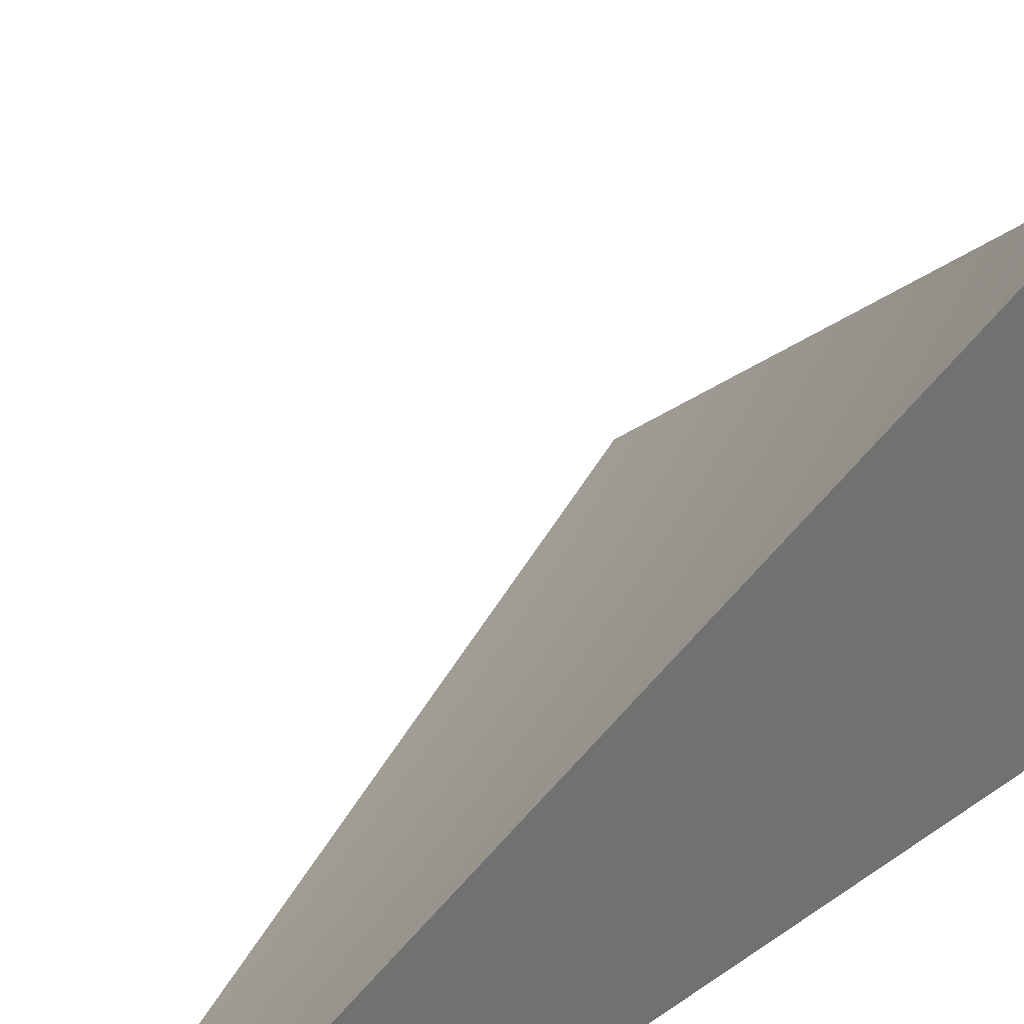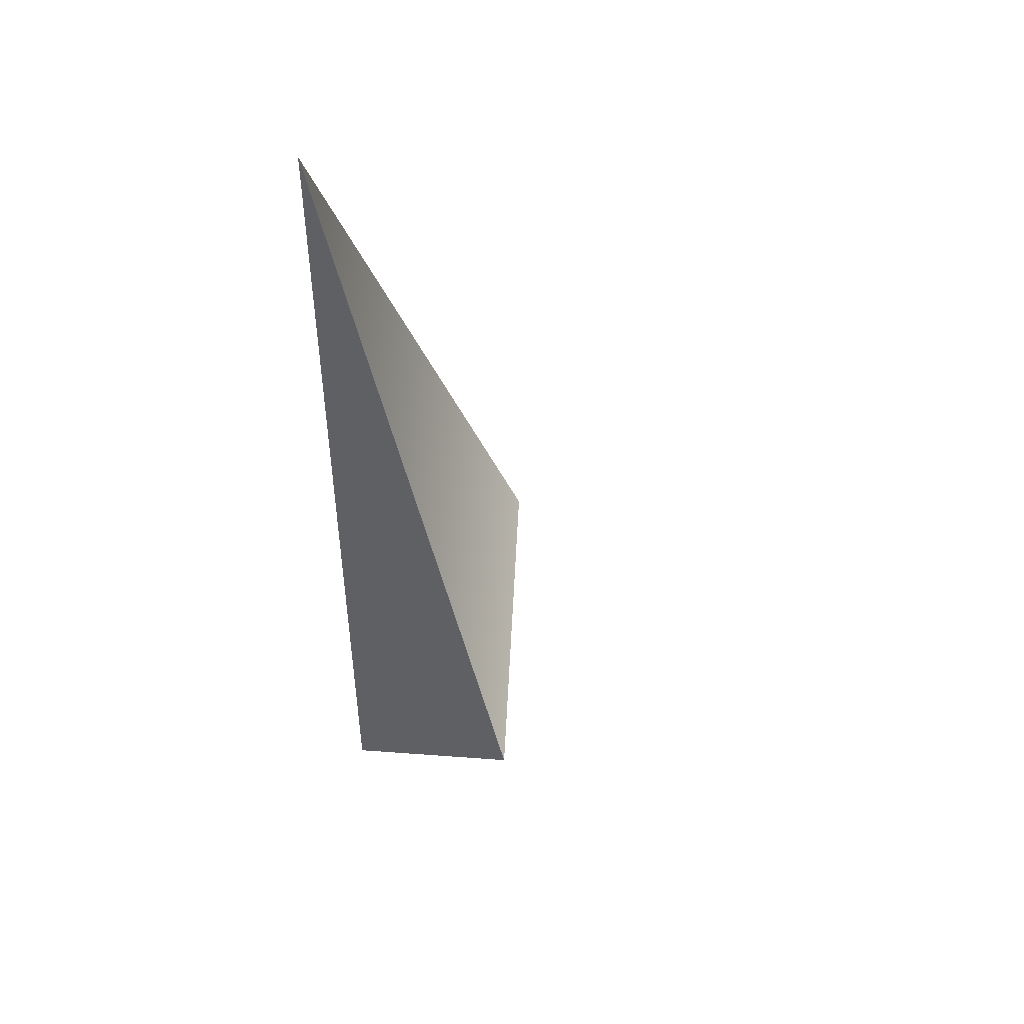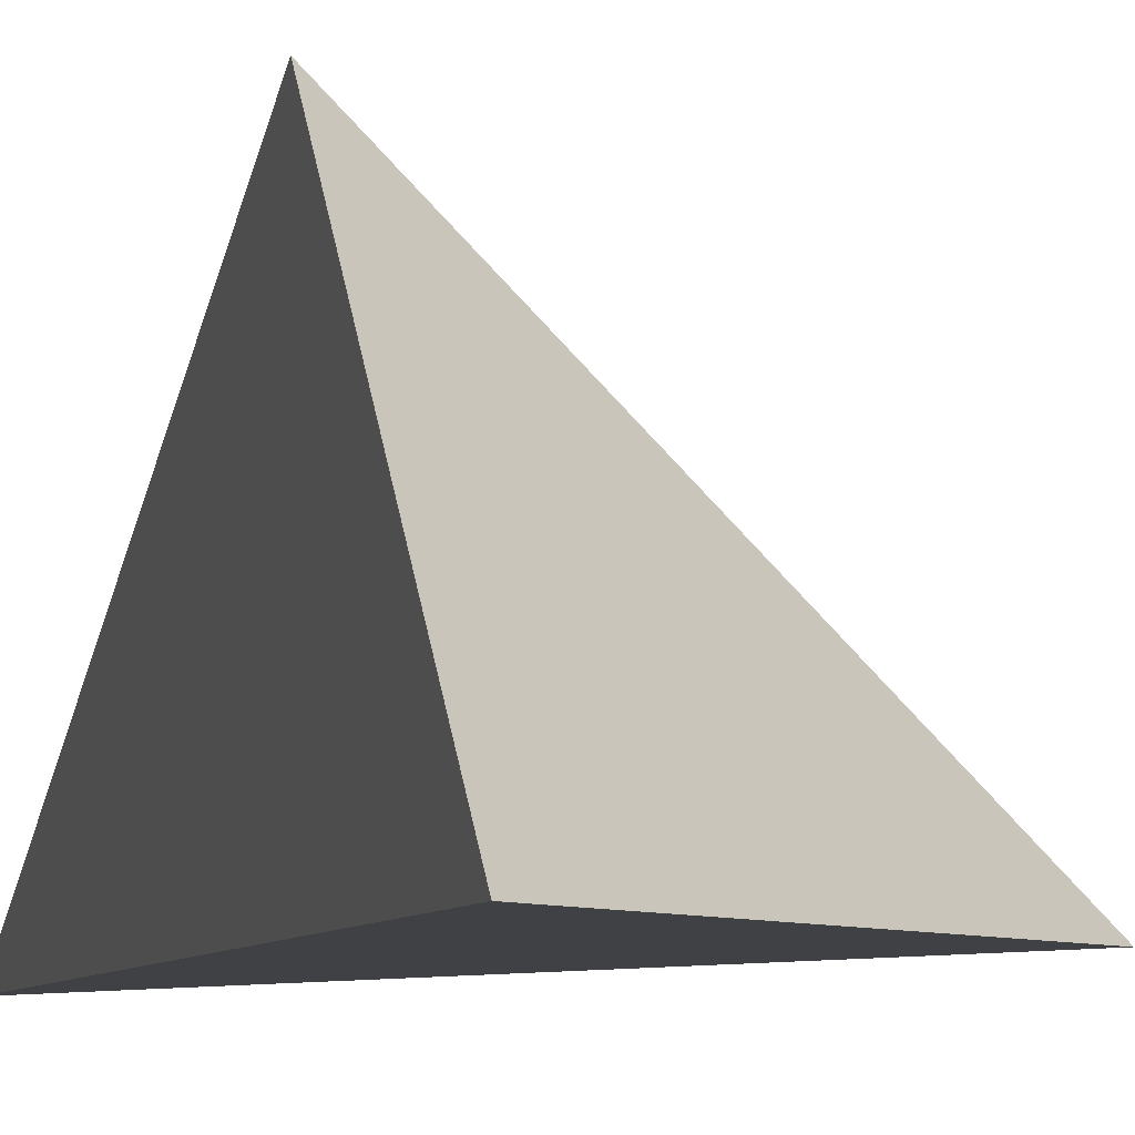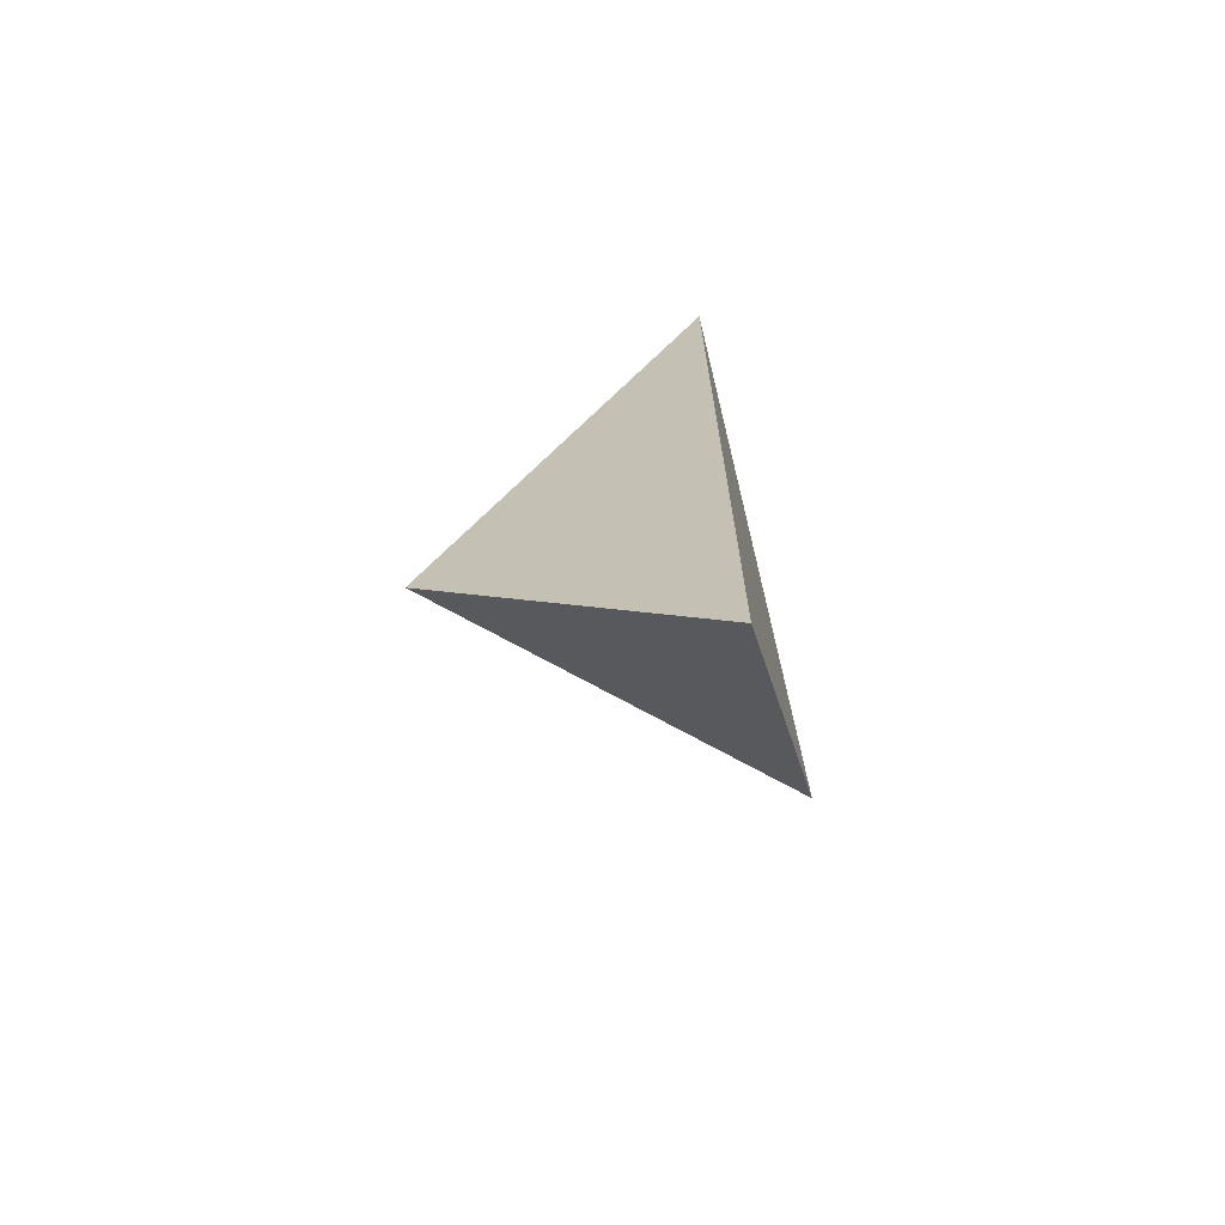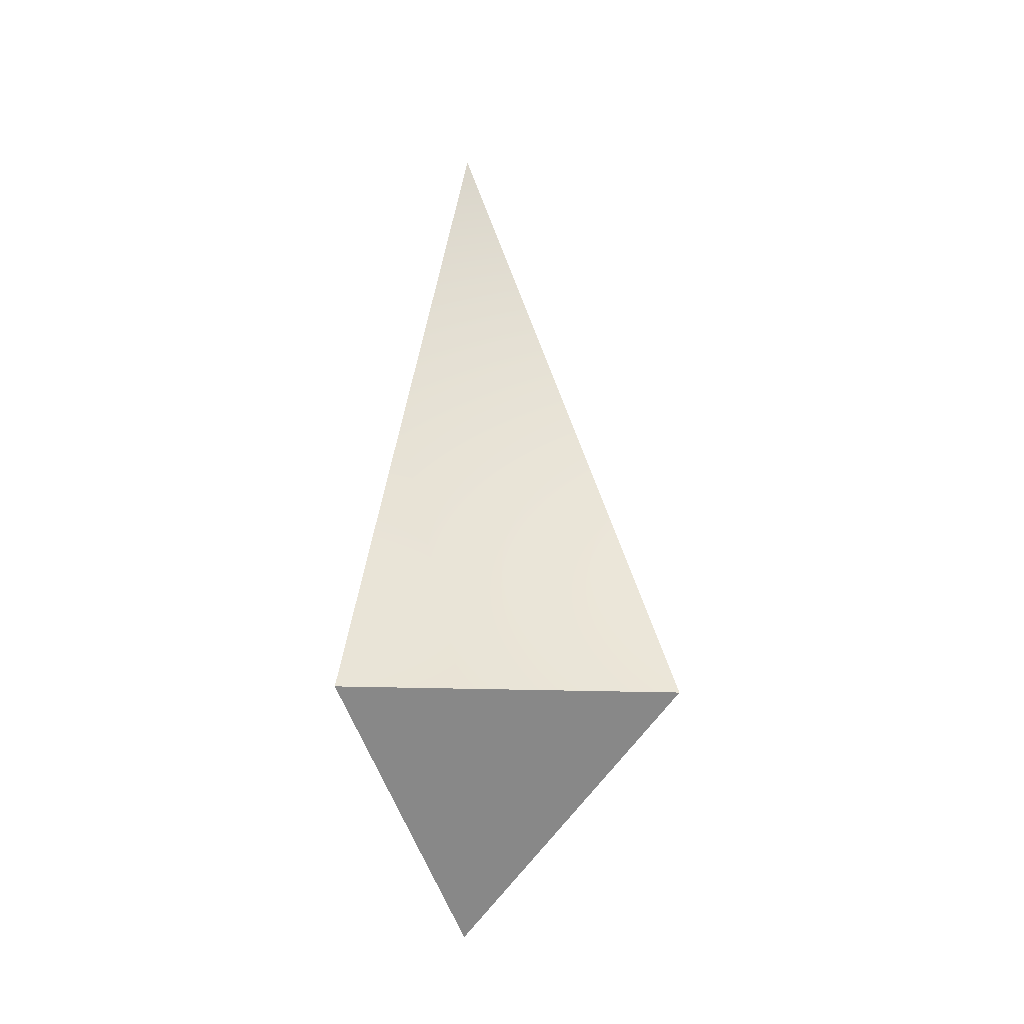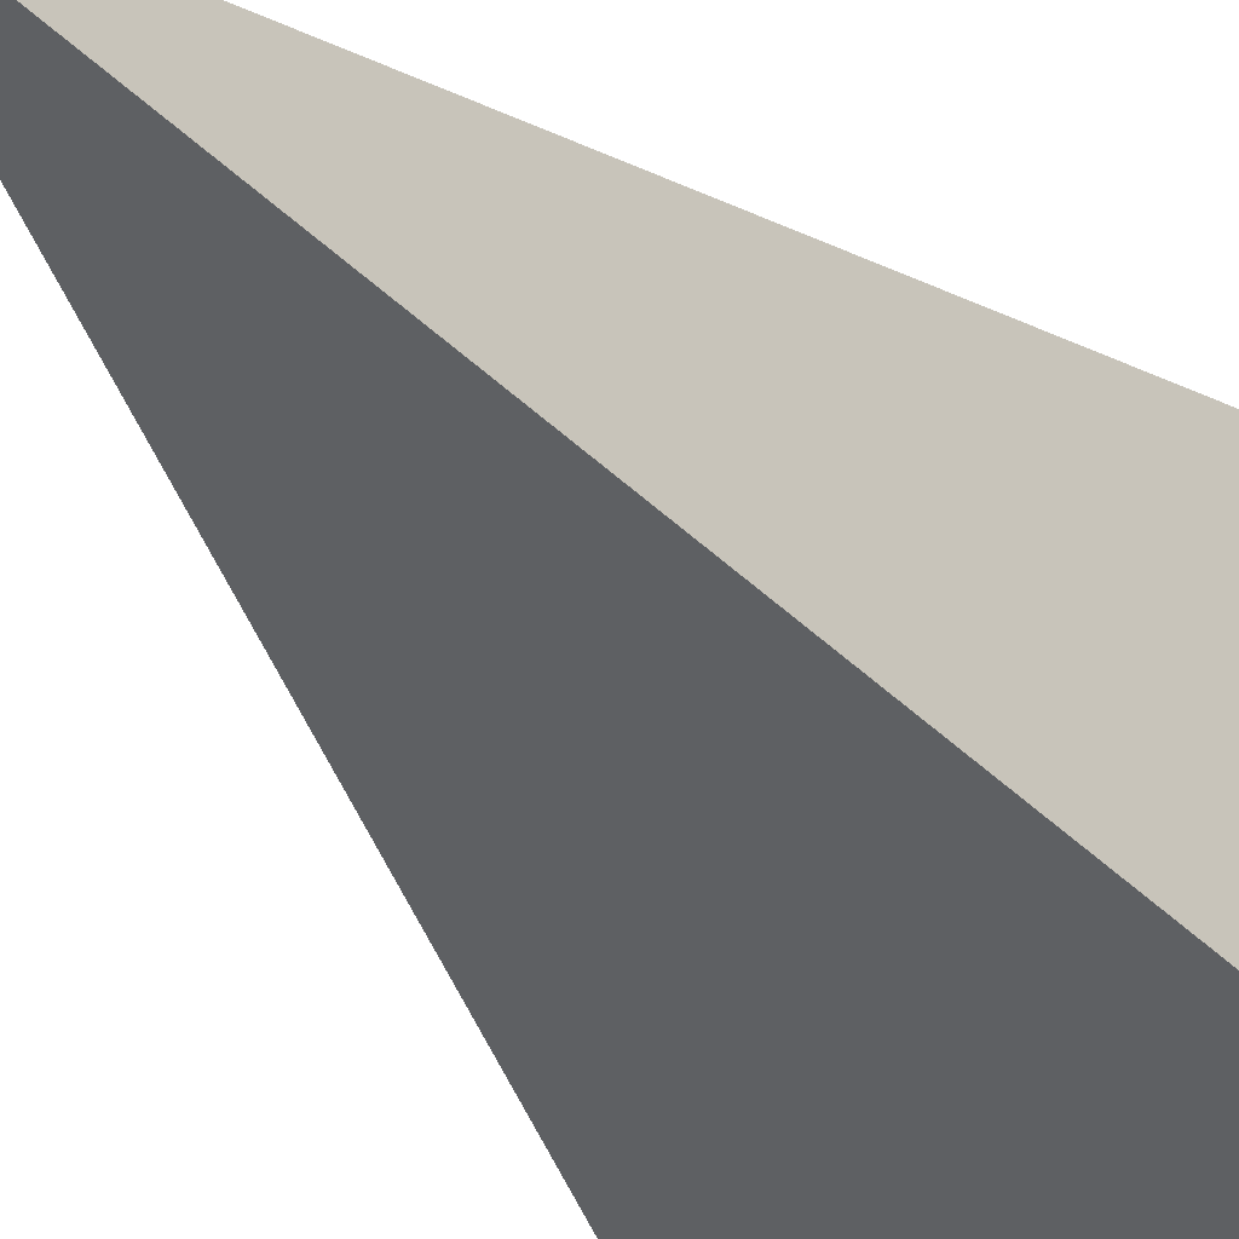
<metadata>
{"format":"obj","ext":"obj","renderer":"f3d","projection":"perspective","resolution":1024,"background":"white","views":[{"elev":37.2,"azim":-133.9,"up":"+Z"},{"elev":47.8,"azim":-42.4,"up":"+Y"},{"elev":-5.9,"azim":-14.0,"up":"+Z"},{"elev":-69.3,"azim":-164.3,"up":"+Y"},{"elev":-9.1,"azim":28.4,"up":"+Y"},{"elev":-42.3,"azim":-139.0,"up":"+Z"}]}
</metadata>
<code>
v -0.4999 -0.2071 -0.2074
v -0.4999 0.5001 -0.5002
v -0.4999 -0.5001 -0.5002
v -0.4999 -0.5001 -0.5002
v -0.4999 0.5001 -0.5002
v -0.2073 -0.2071 -0.5002
v -0.4999 -0.2071 -0.2074
v -0.2073 -0.2071 -0.5002
v -0.4999 0.5001 -0.5002
v -0.4999 -0.5001 -0.5002
v -0.2073 -0.2071 -0.5002
v -0.4999 -0.2071 -0.2074
g RC_Corner_Slope_Collision4
f 1 2 3
f 4 5 6
f 7 8 9
f 10 11 12

</code>
